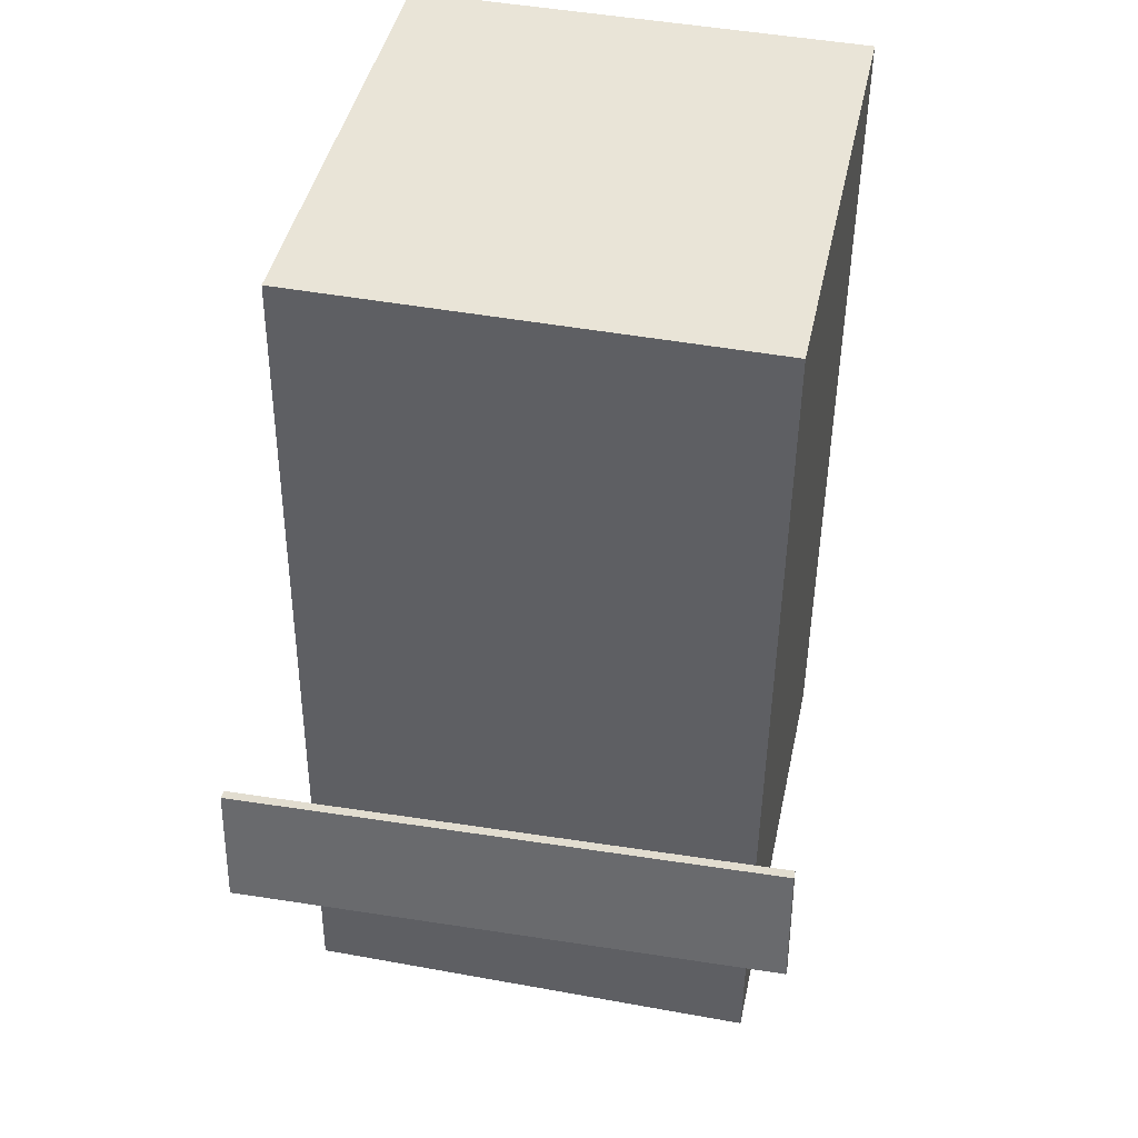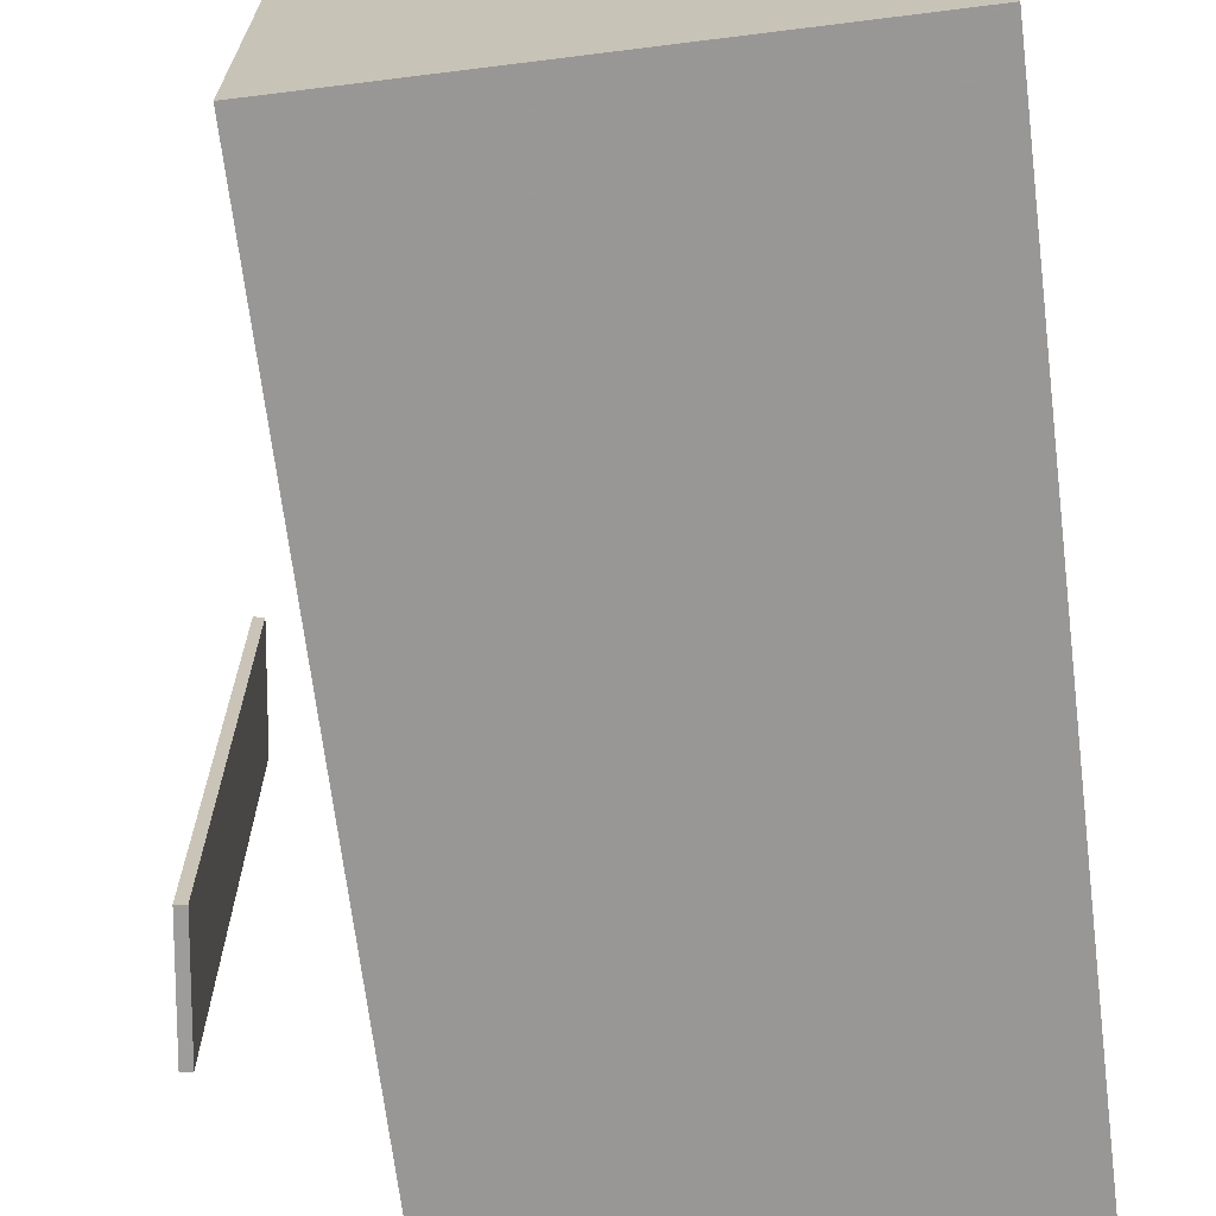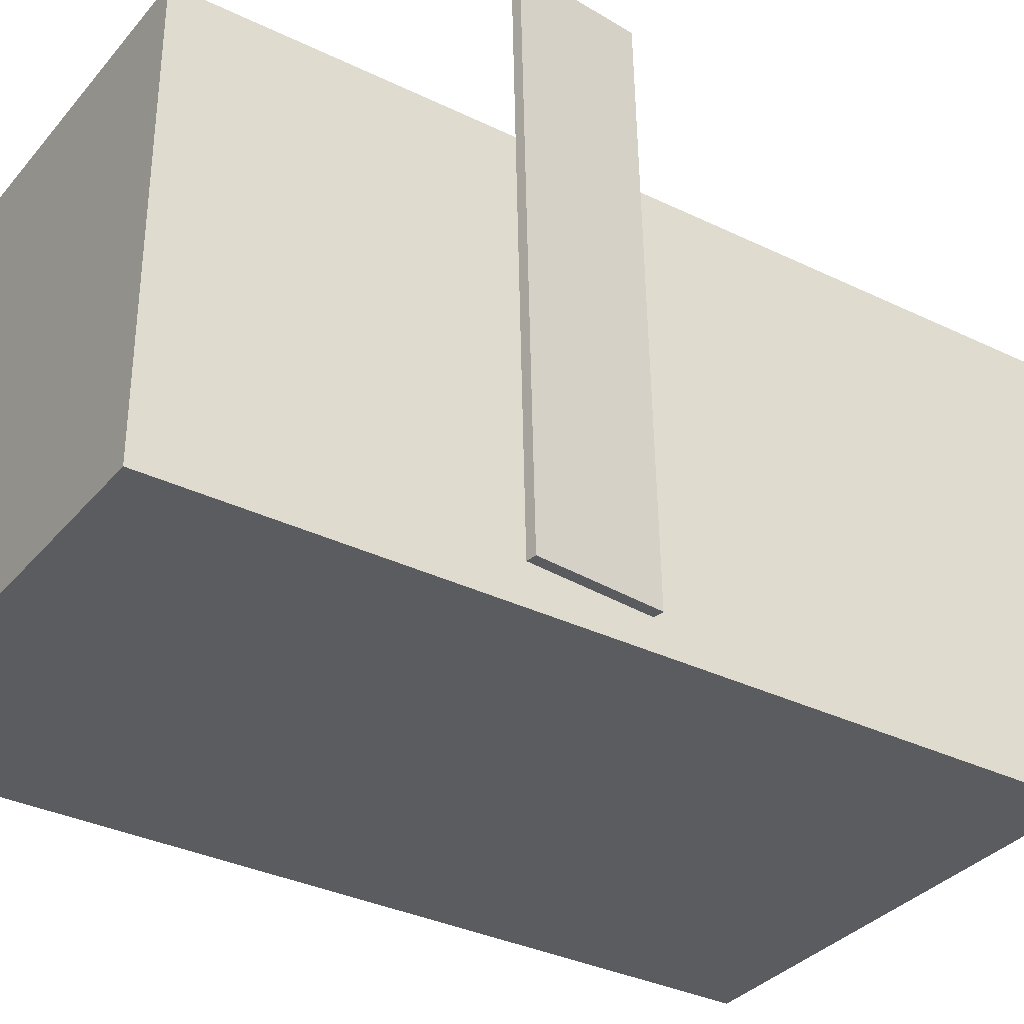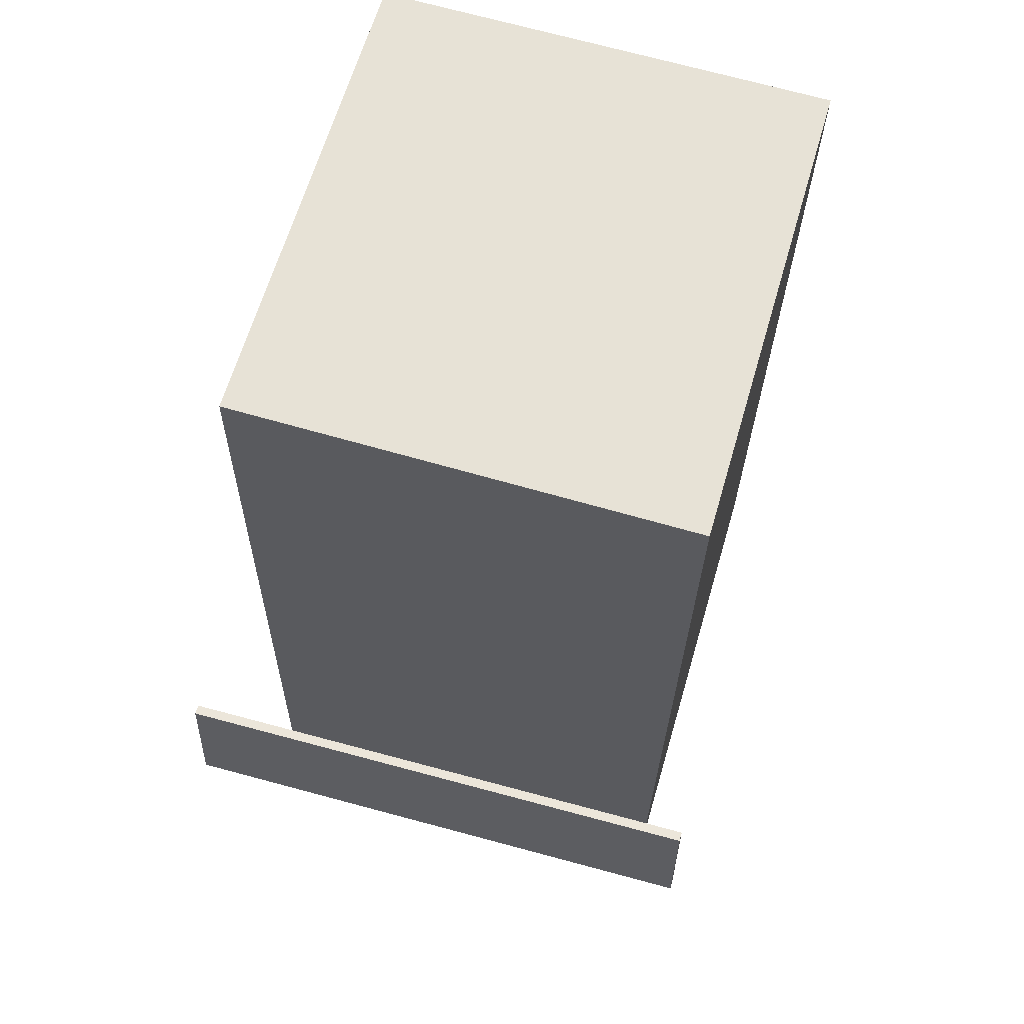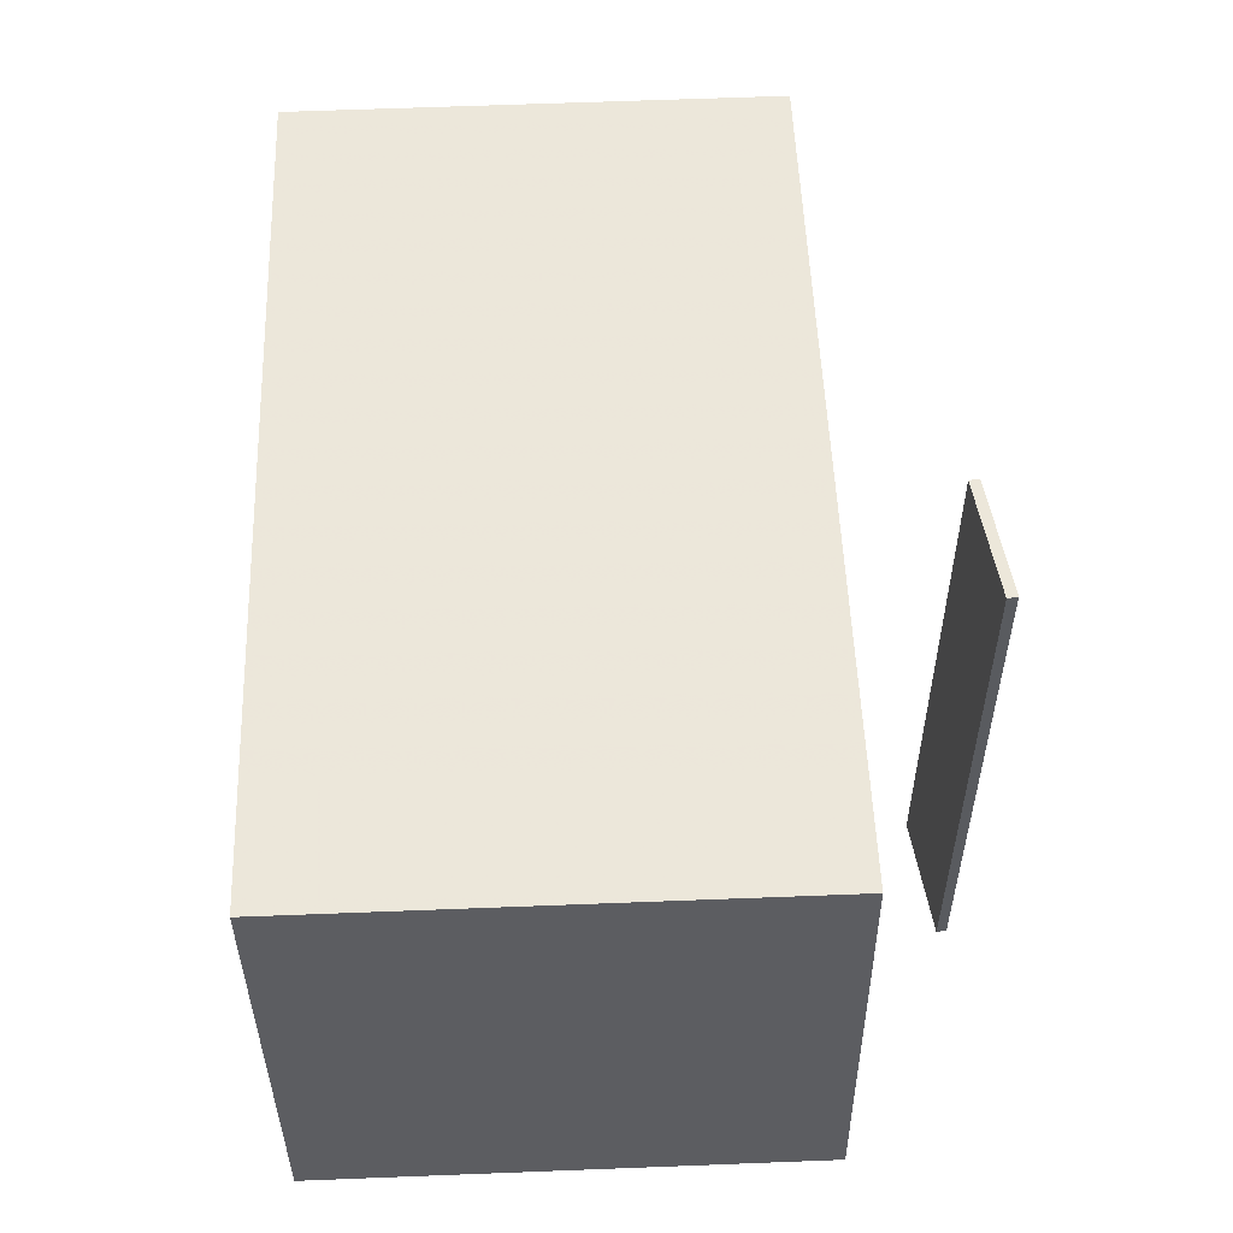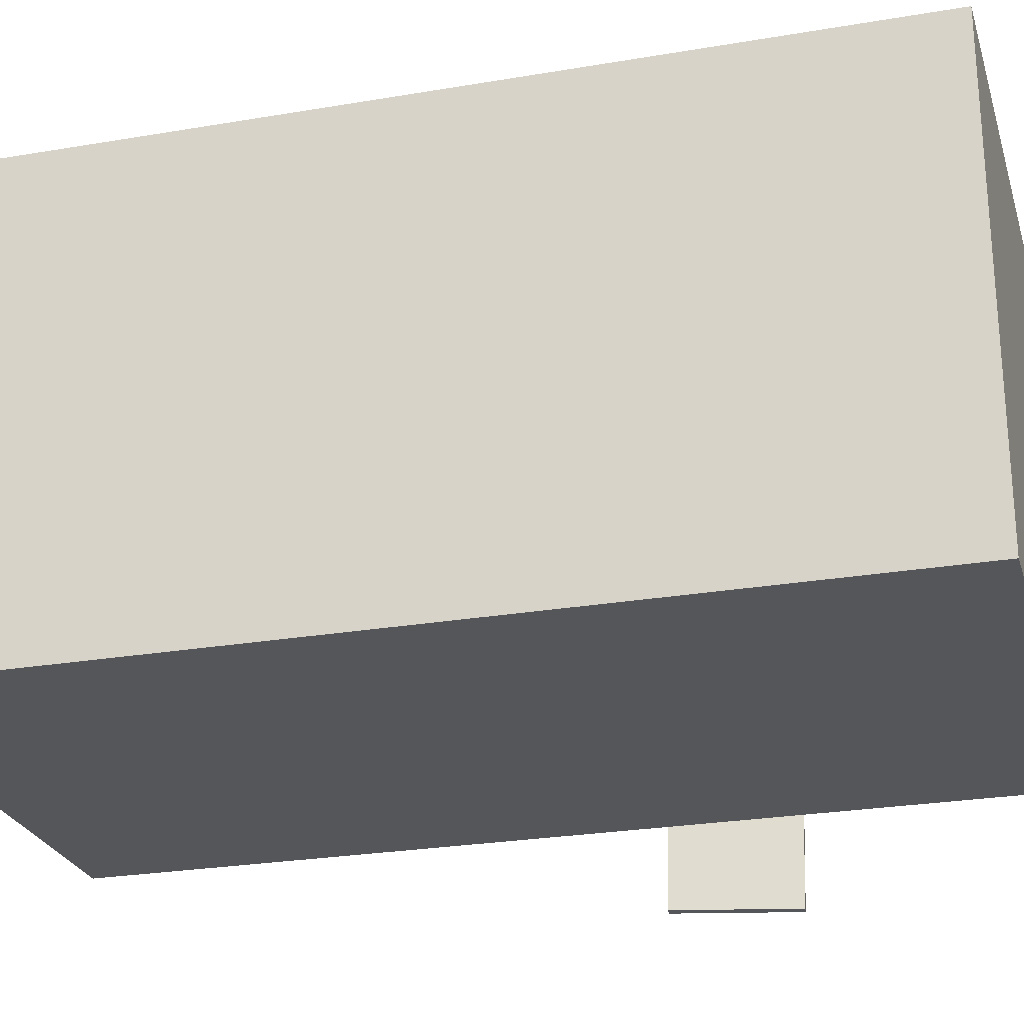
<metadata>
{"format":"obj","ext":"obj","renderer":"f3d","projection":"perspective","resolution":1024,"background":"white","views":[{"elev":45.3,"azim":101.8,"up":"+Y"},{"elev":-68.5,"azim":-170.7,"up":"+Z"},{"elev":-33.6,"azim":58.7,"up":"+Z"},{"elev":66.0,"azim":106.2,"up":"+Y"},{"elev":-37.2,"azim":0.4,"up":"+Y"},{"elev":-25.1,"azim":-72.4,"up":"+Z"}]}
</metadata>
<code>
v 0.3701 -0.1075 -0.2709
v 0.375 -0.1225 0.2701
v 0.3603 -0.1092 -0.2709
v 0.3652 -0.1242 0.2701
v 0.3494 0.01109 -0.2675
v 0.3543 -0.003904 0.2735
v 0.3395 0.009367 -0.2674
v 0.3444 -0.005629 0.2736
f 1.0 7.0 5.0
f 1.0 3.0 7.0
f 1.0 4.0 3.0
f 1.0 2.0 4.0
f 3.0 8.0 7.0
f 3.0 4.0 8.0
f 5.0 7.0 8.0
f 5.0 8.0 6.0
f 1.0 5.0 6.0
f 1.0 6.0 2.0
f 2.0 6.0 8.0
f 2.0 8.0 4.0
v -0.2273 -0.3855 -0.2237
v -0.2275 -0.3846 0.226
v -0.261 0.4935 -0.2255
v -0.2612 0.4945 0.2242
v 0.2568 -0.367 -0.2235
v 0.2565 -0.3661 0.2262
v 0.223 0.5121 -0.2253
v 0.2228 0.513 0.2244
f 9.0 15.0 13.0
f 9.0 11.0 15.0
f 9.0 12.0 11.0
f 9.0 10.0 12.0
f 11.0 16.0 15.0
f 11.0 12.0 16.0
f 13.0 15.0 16.0
f 13.0 16.0 14.0
f 9.0 13.0 14.0
f 9.0 14.0 10.0
f 10.0 14.0 16.0
f 10.0 16.0 12.0

</code>
